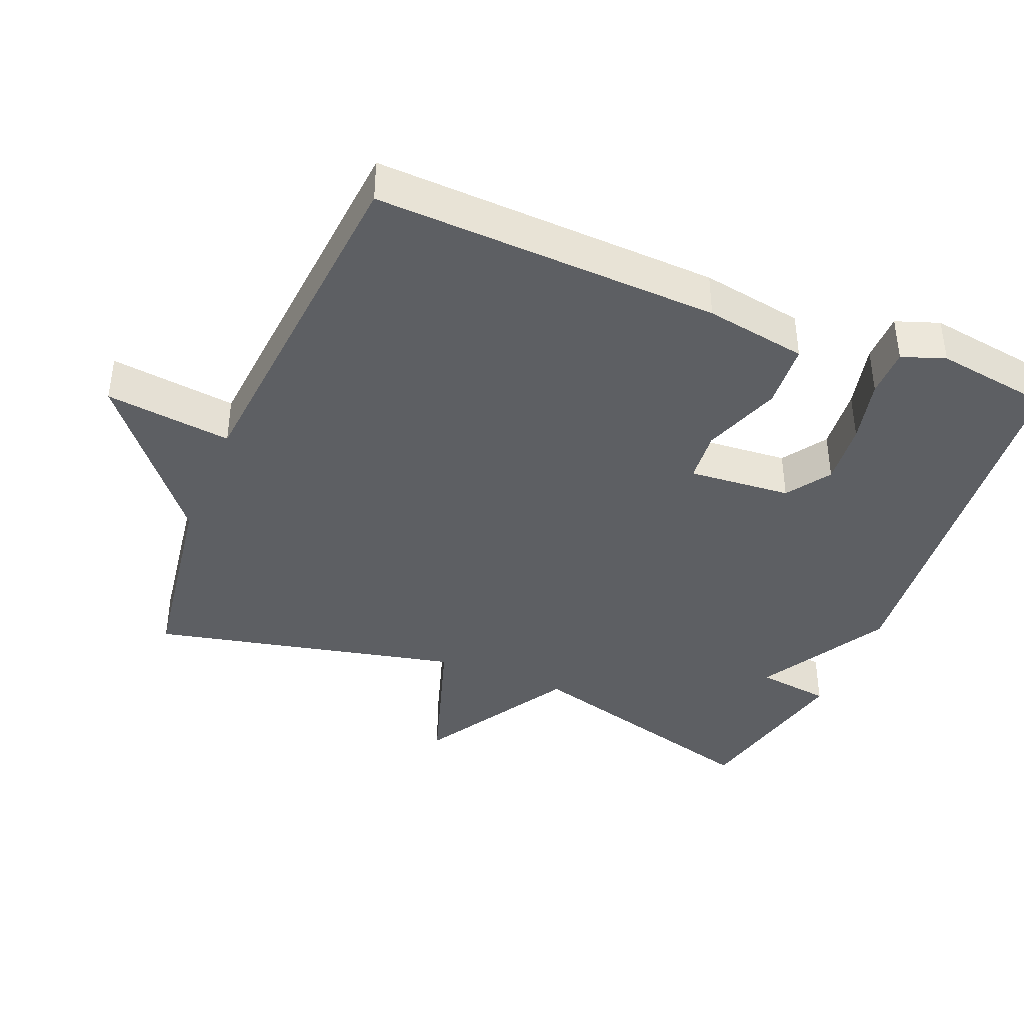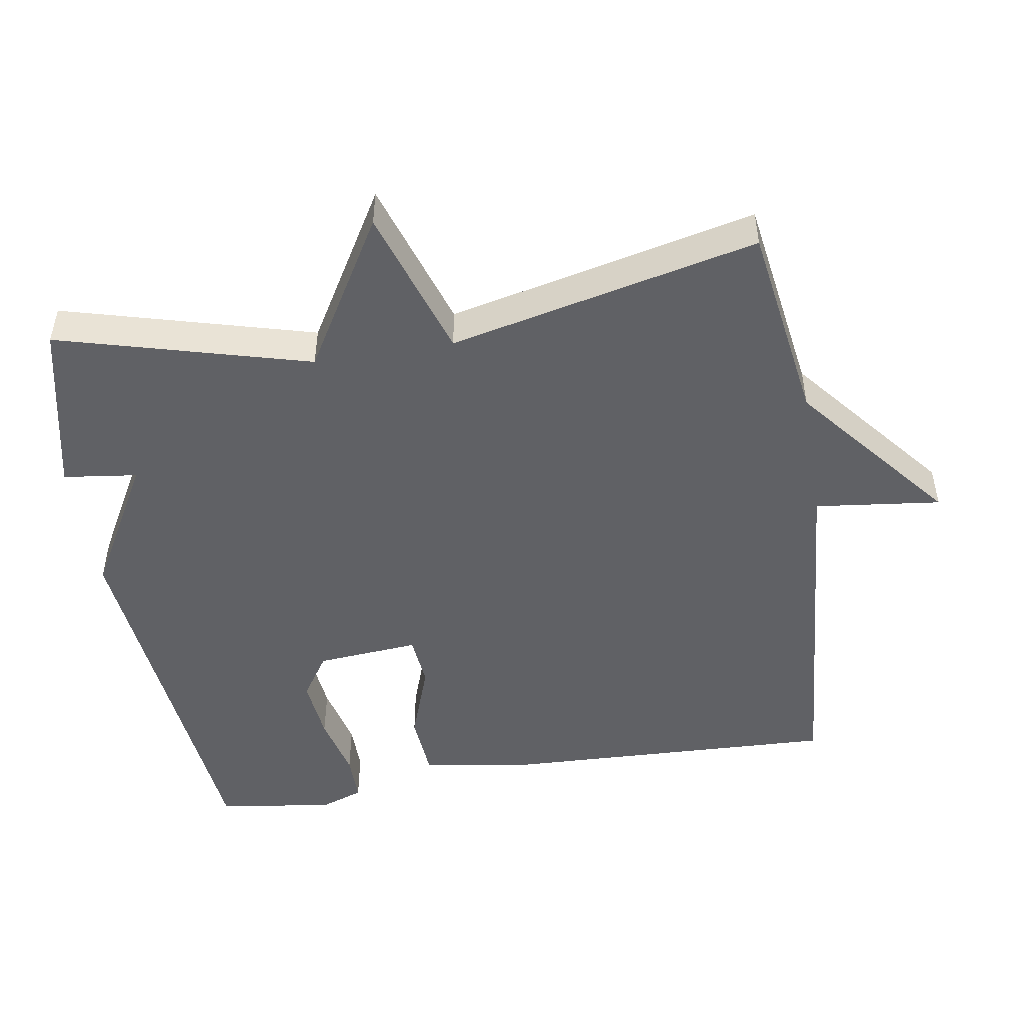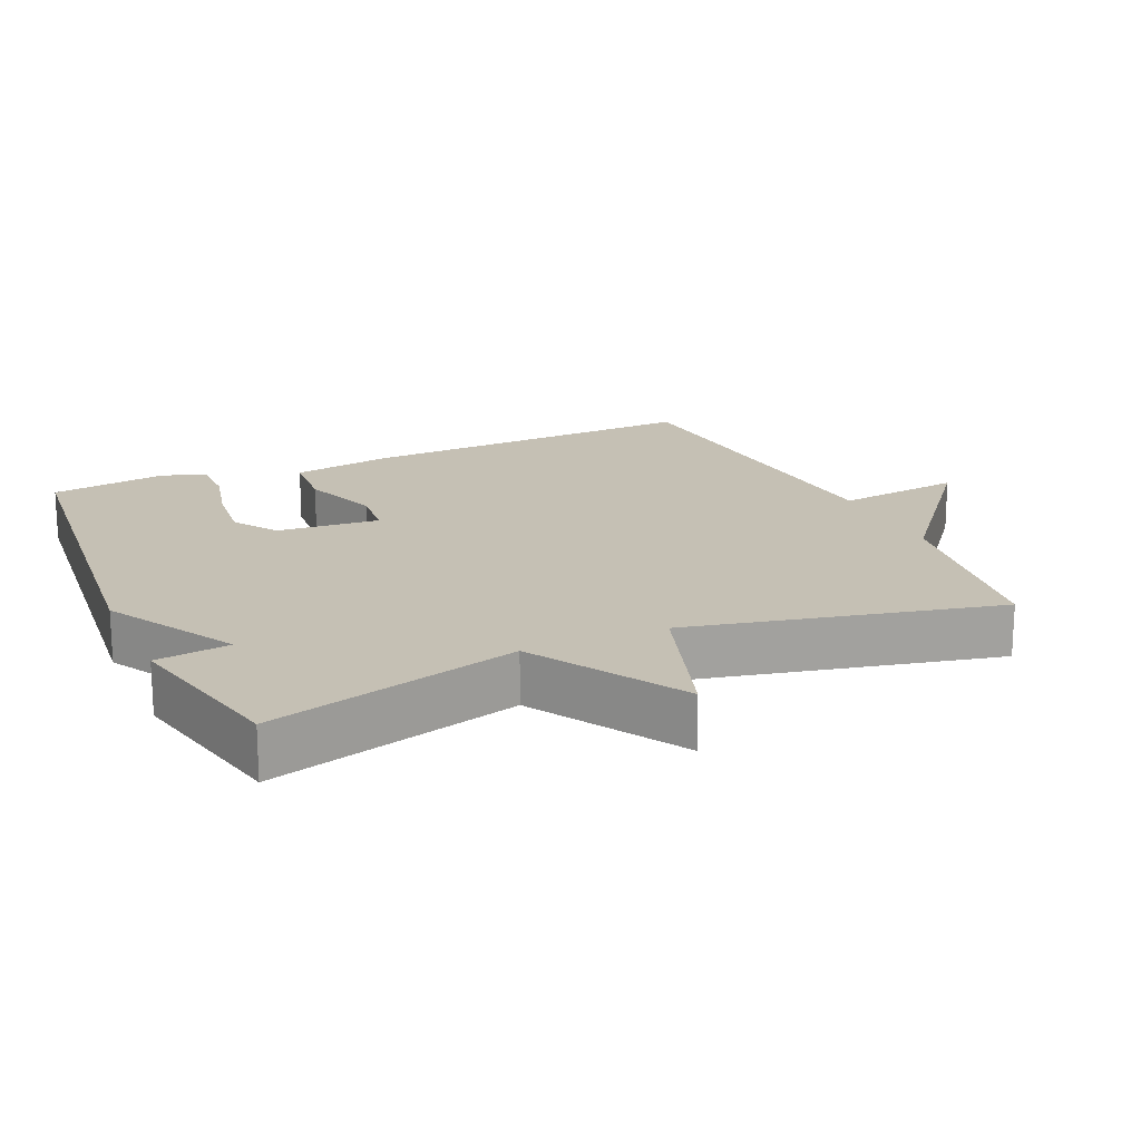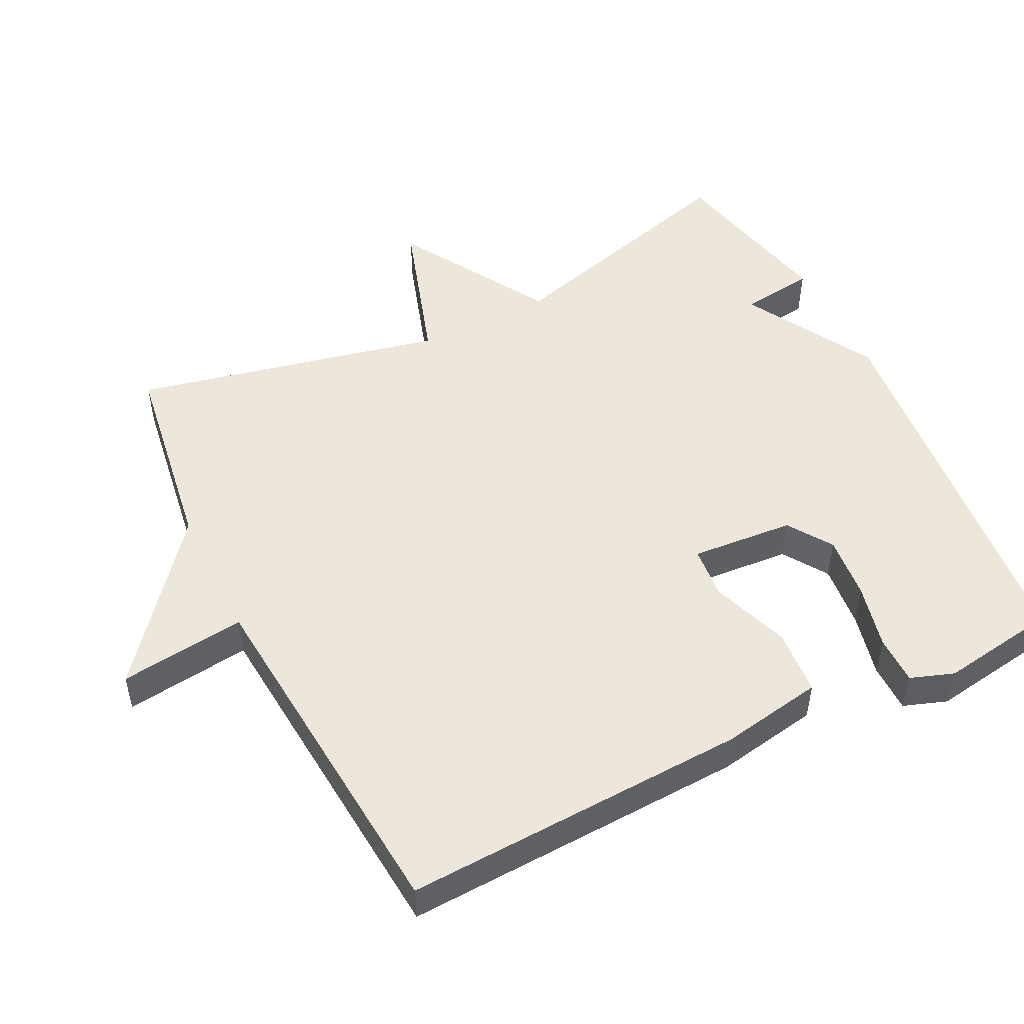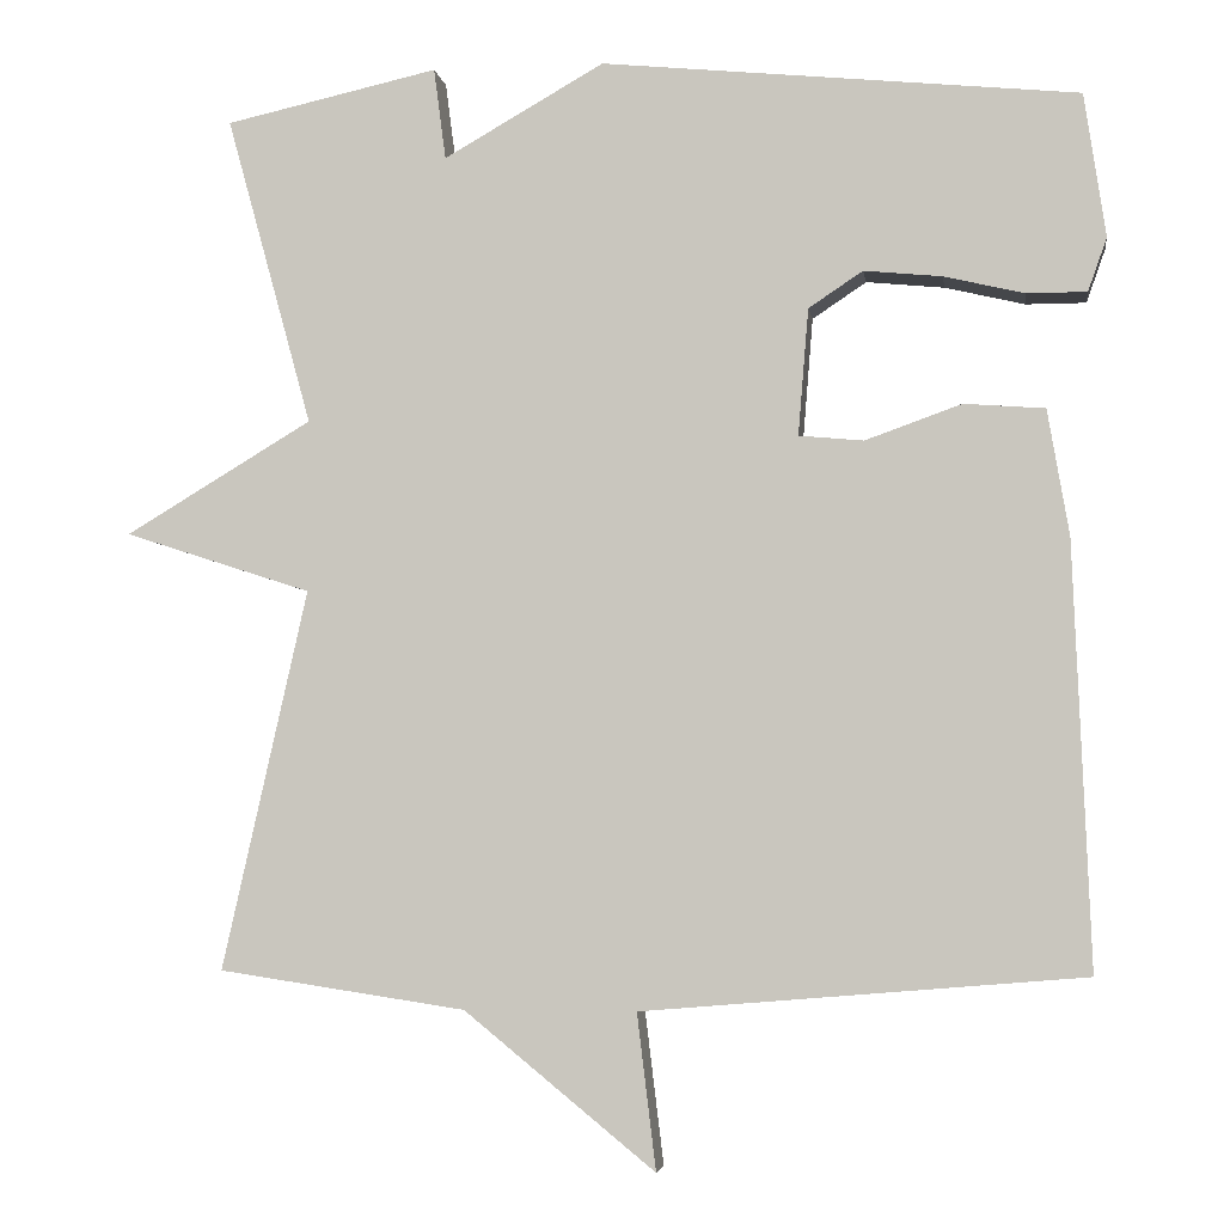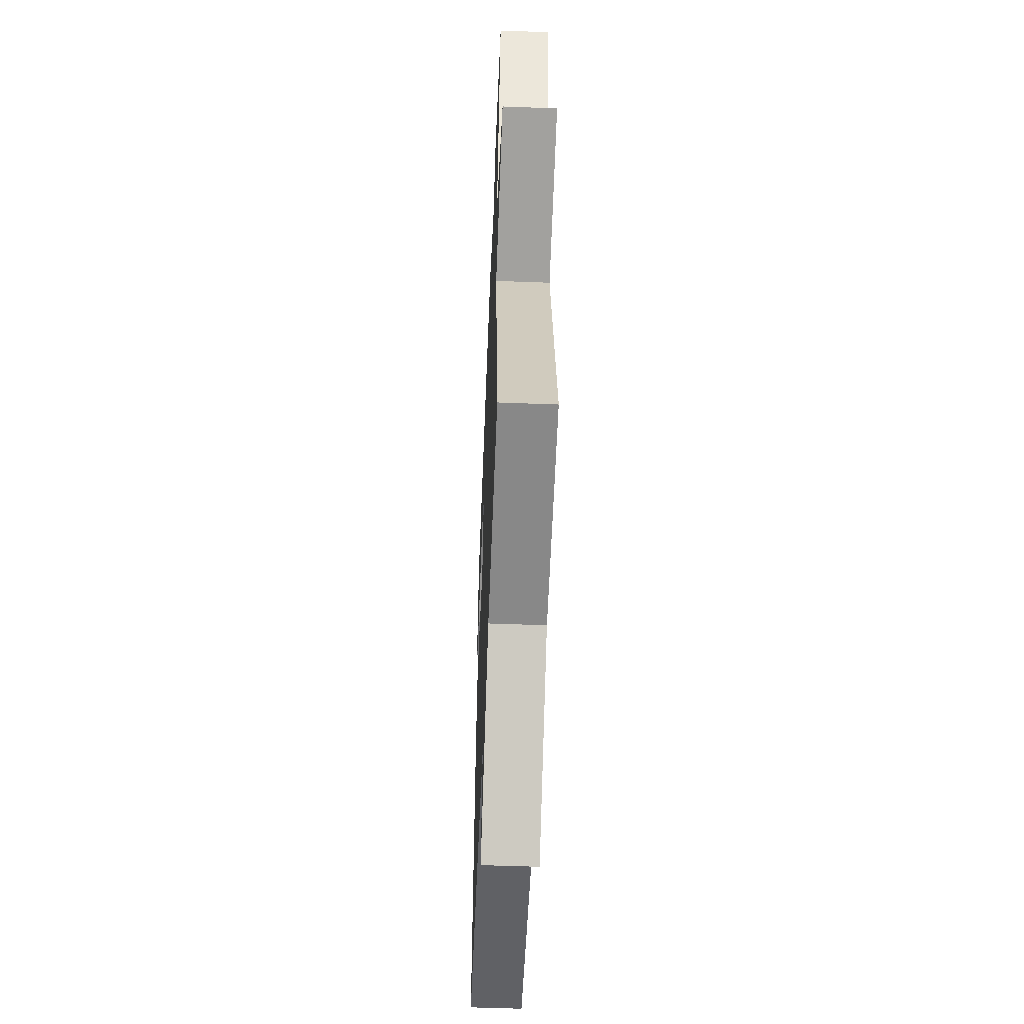
<metadata>
{"format":"obj","ext":"obj","renderer":"f3d","projection":"perspective","resolution":1024,"background":"white","views":[{"elev":-40.3,"azim":-112.3,"up":"+Y"},{"elev":-49.0,"azim":99.4,"up":"+Y"},{"elev":18.2,"azim":65.9,"up":"+Y"},{"elev":50.6,"azim":-116.5,"up":"+Y"},{"elev":-4.2,"azim":-171.9,"up":"+Z"},{"elev":-54.1,"azim":87.7,"up":"+Z"}]}
</metadata>
<code>
v -0.5 0.07 -0.5
v -0.48 0.07 -0.007
v -0.455 0.07 0.139
v -0.361 0.07 0.146
v -0.249 0.07 0.106
v -0.174 0.07 0.113
v -0.186 0.07 0.26
v -0.249 0.07 0.302
v -0.34 0.07 0.293
v -0.433 0.07 0.271
v -0.503 0.07 0.271
v -0.525 0.07 0.333
v -0.5 0.07 0.5
v 0.053 0.07 0.555
v 0.239 0.07 0.449
v 0.253 0.07 0.555
v 0.5 0.07 0.5
v 0.401 0.07 0.141
v 0.618 0.07 0.011
v 0.401 0.07 -0.059
v 0.5 0.07 -0.5
v 0.213 0.07 -0.543
v -0.009 0.07 -0.724
v 0.013 0.07 -0.543
v -0.5 0 -0.5
v -0.48 0 -0.007
v -0.455 0 0.139
v -0.361 0 0.146
v -0.249 0 0.106
v -0.174 0 0.113
v -0.186 0 0.26
v -0.249 0 0.302
v -0.34 0 0.293
v -0.433 0 0.271
v -0.503 0 0.271
v -0.525 0 0.333
v -0.5 0 0.5
v 0.053 0 0.555
v 0.239 0 0.449
v 0.253 0 0.555
v 0.5 0 0.5
v 0.401 0 0.141
v 0.618 0 0.011
v 0.401 0 -0.059
v 0.5 0 -0.5
v 0.213 0 -0.543
v -0.009 0 -0.724
v 0.013 0 -0.543
f 22 23 24
f 1 2 3
f 24 1 3
f 22 24 3
f 21 22 3
f 20 21 3
f 18 19 20
f 15 16 17 18
f 13 14 15
f 12 13 15
f 11 12 15
f 10 11 15
f 9 10 15
f 8 9 15
f 15 18 20
f 8 15 20
f 7 8 20
f 3 4 5
f 20 3 5
f 20 5 6
f 6 7 20
f 48 47 46
f 27 26 25
f 27 25 48
f 27 48 46
f 27 46 45
f 27 45 44
f 44 43 42
f 42 41 40 39
f 39 38 37
f 39 37 36
f 39 36 35
f 39 35 34
f 39 34 33
f 39 33 32
f 44 42 39
f 44 39 32
f 44 32 31
f 29 28 27
f 29 27 44
f 30 29 44
f 44 31 30
f 1 25 26 2
f 2 26 27 3
f 3 27 28 4
f 4 28 29 5
f 5 29 30 6
f 6 30 31 7
f 7 31 32 8
f 8 32 33 9
f 9 33 34 10
f 10 34 35 11
f 11 35 36 12
f 12 36 37 13
f 13 37 38 14
f 14 38 39 15
f 15 39 40 16
f 16 40 41 17
f 17 41 42 18
f 18 42 43 19
f 19 43 44 20
f 20 44 45 21
f 21 45 46 22
f 22 46 47 23
f 23 47 48 24
f 24 48 25 1

</code>
